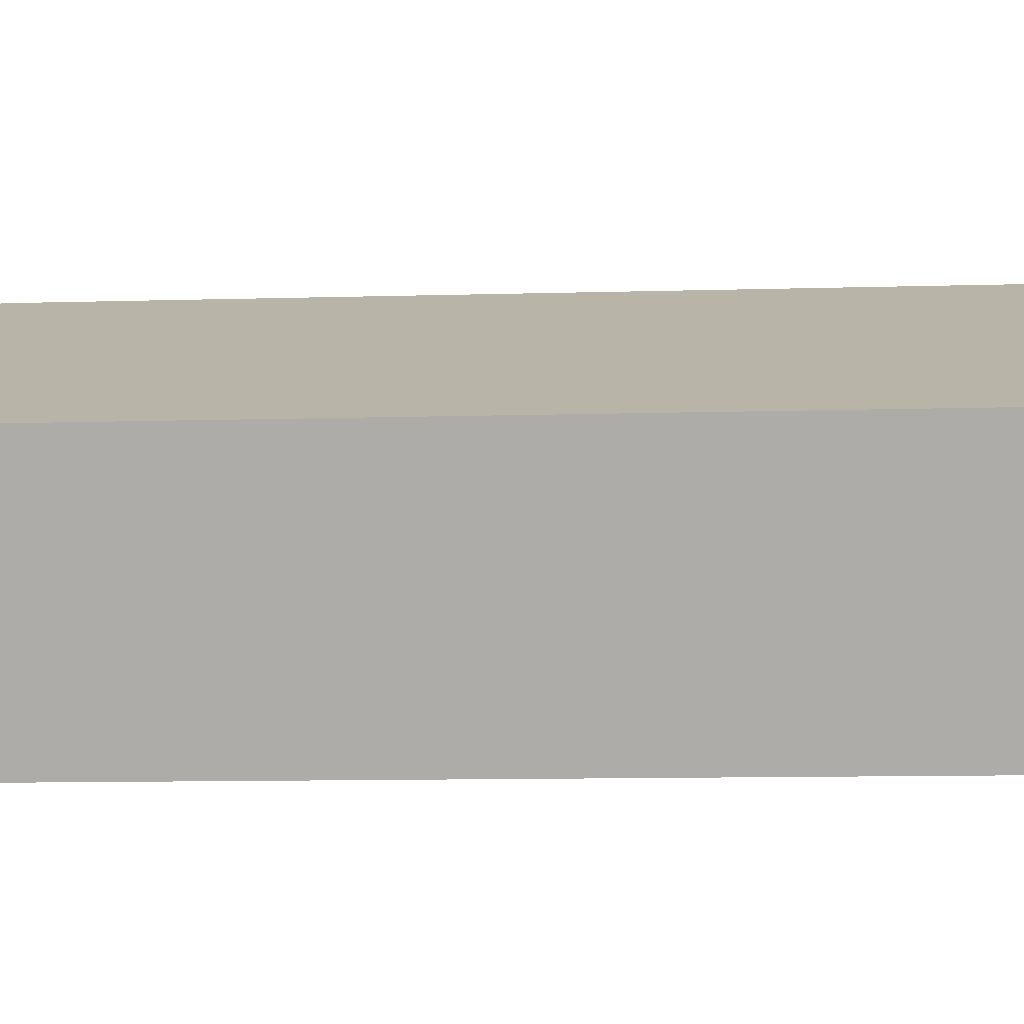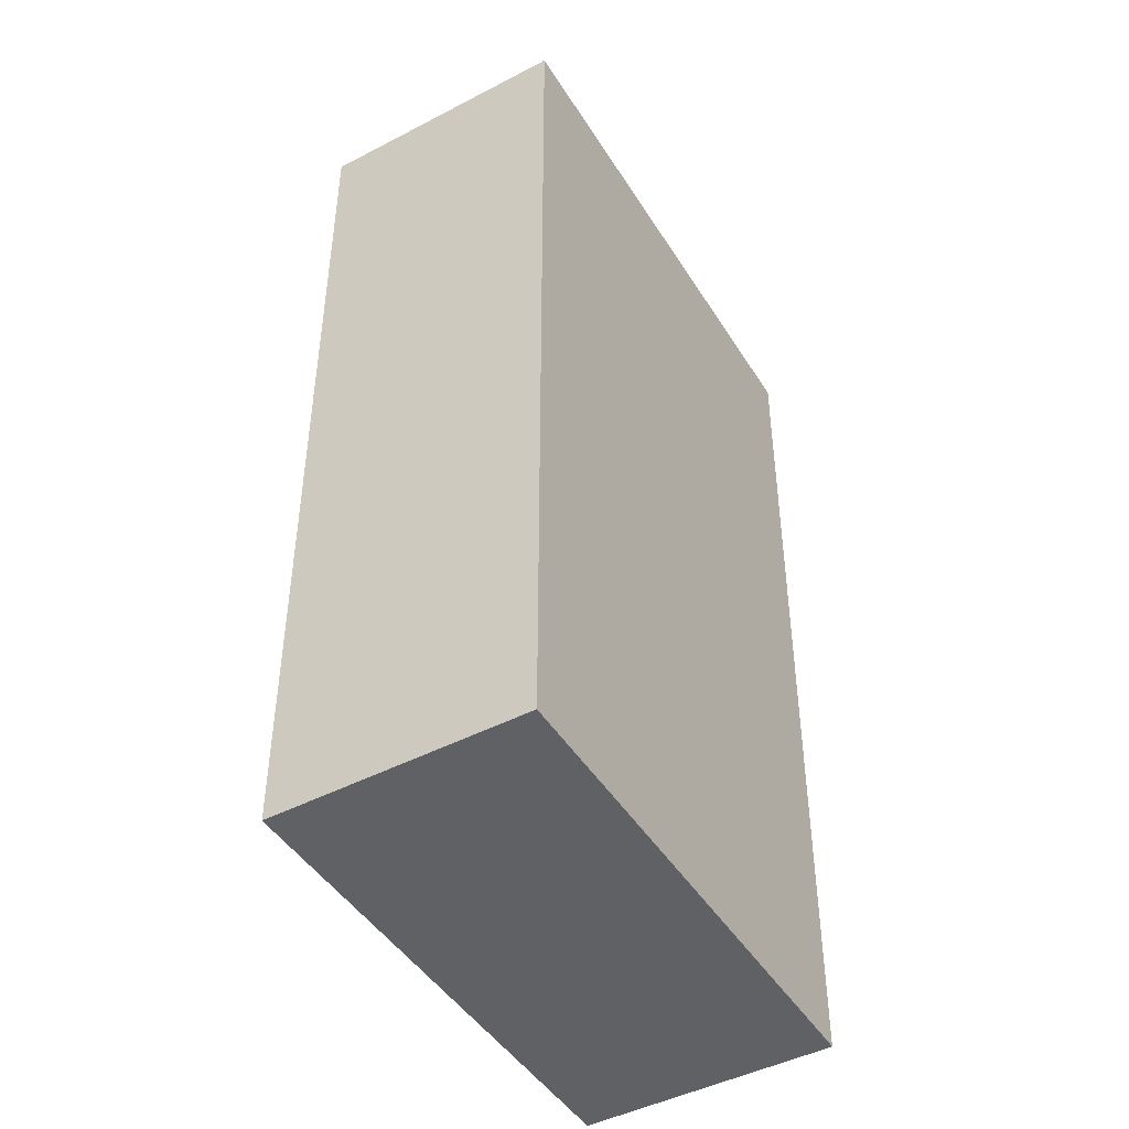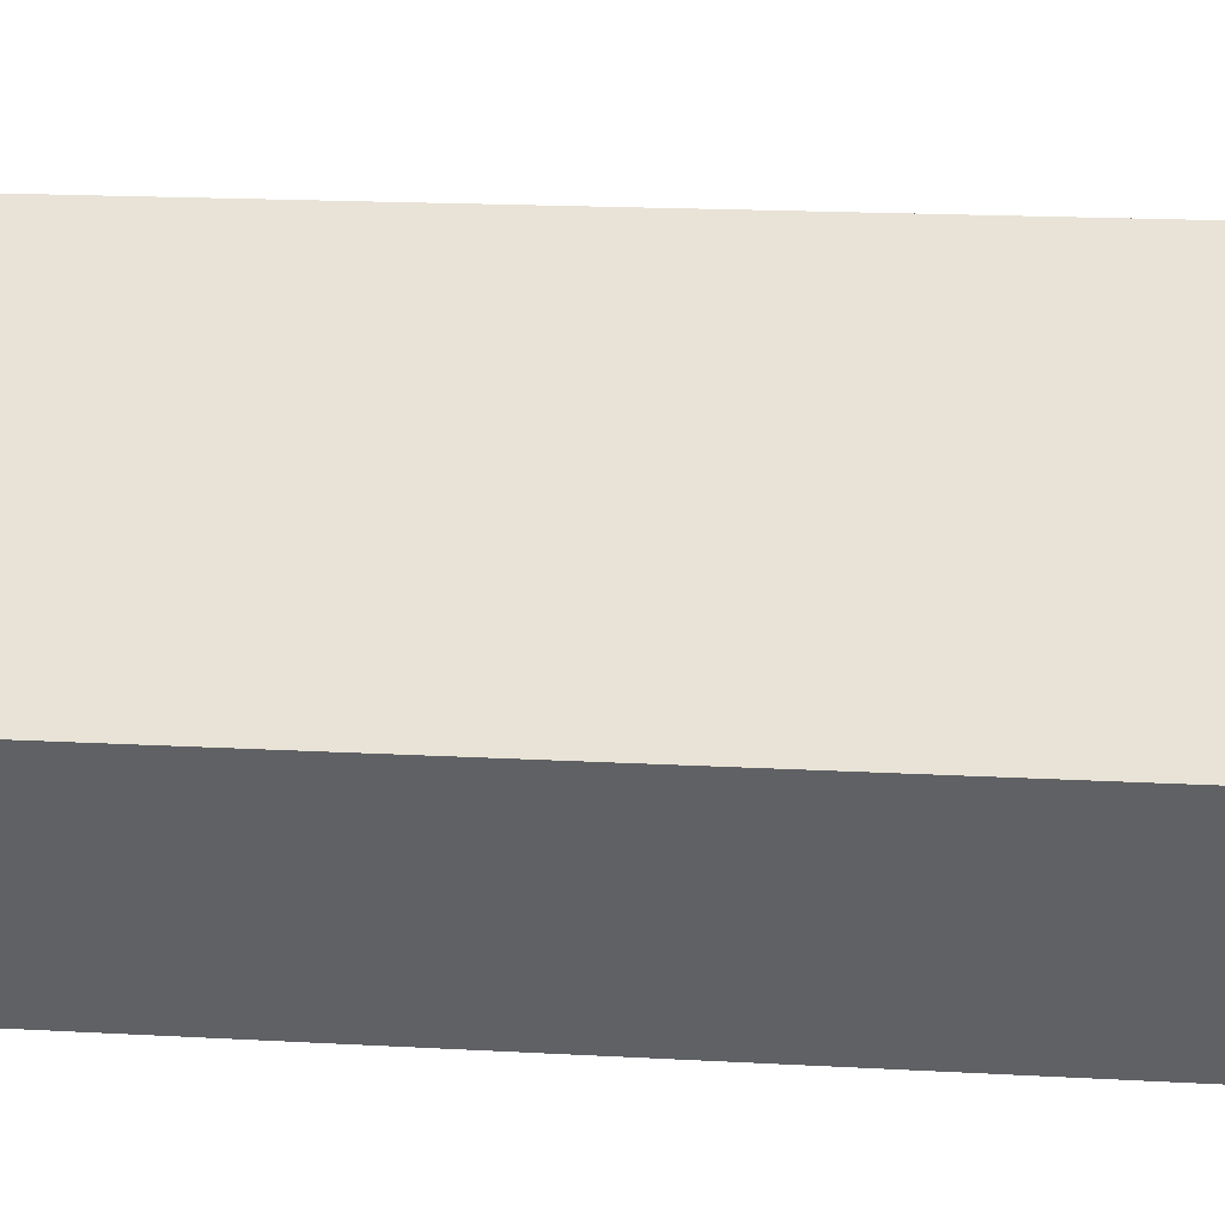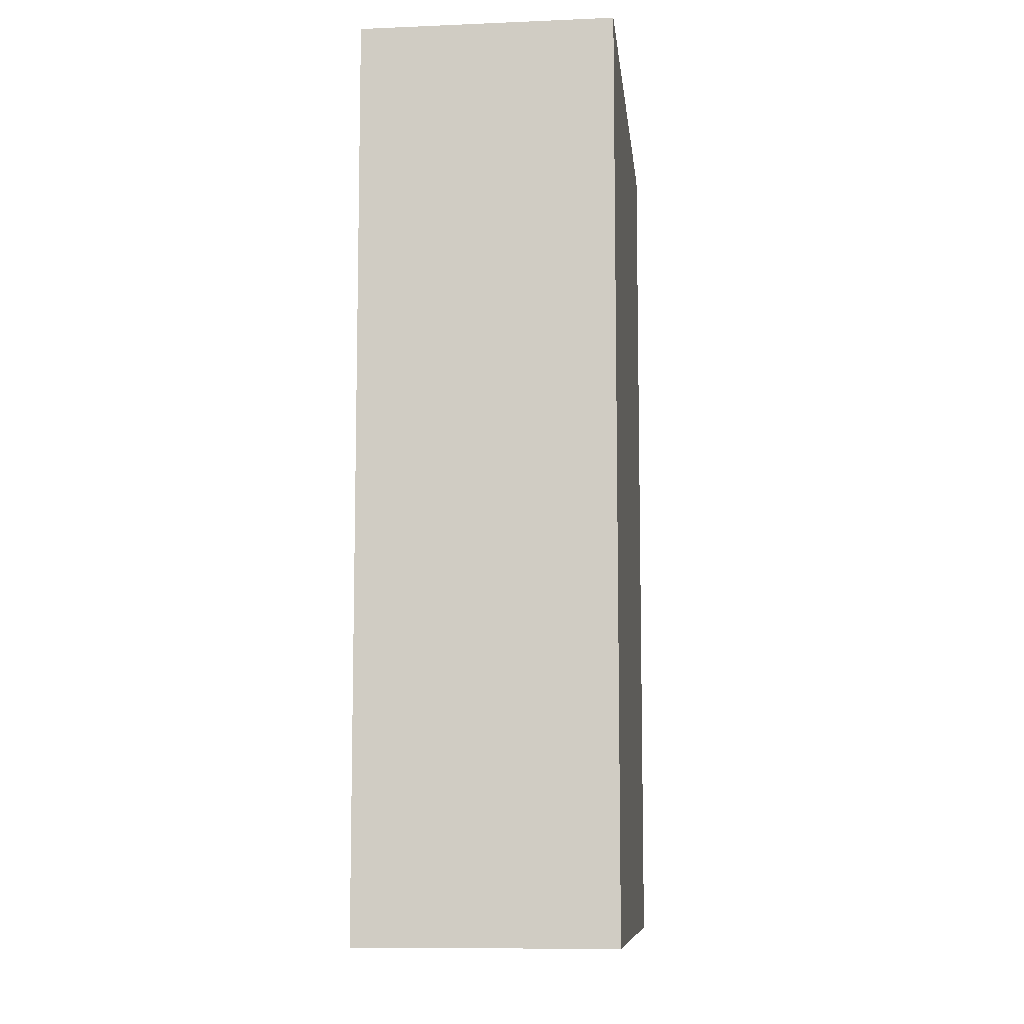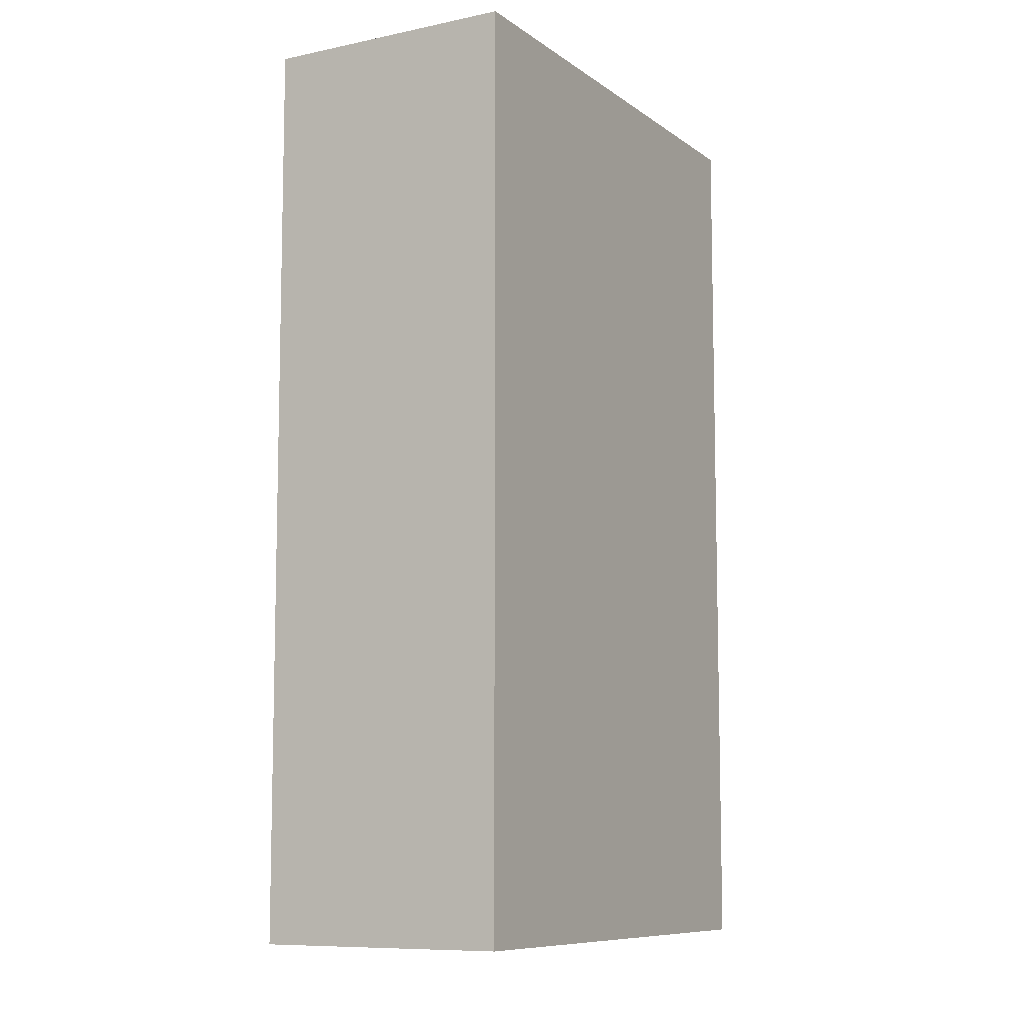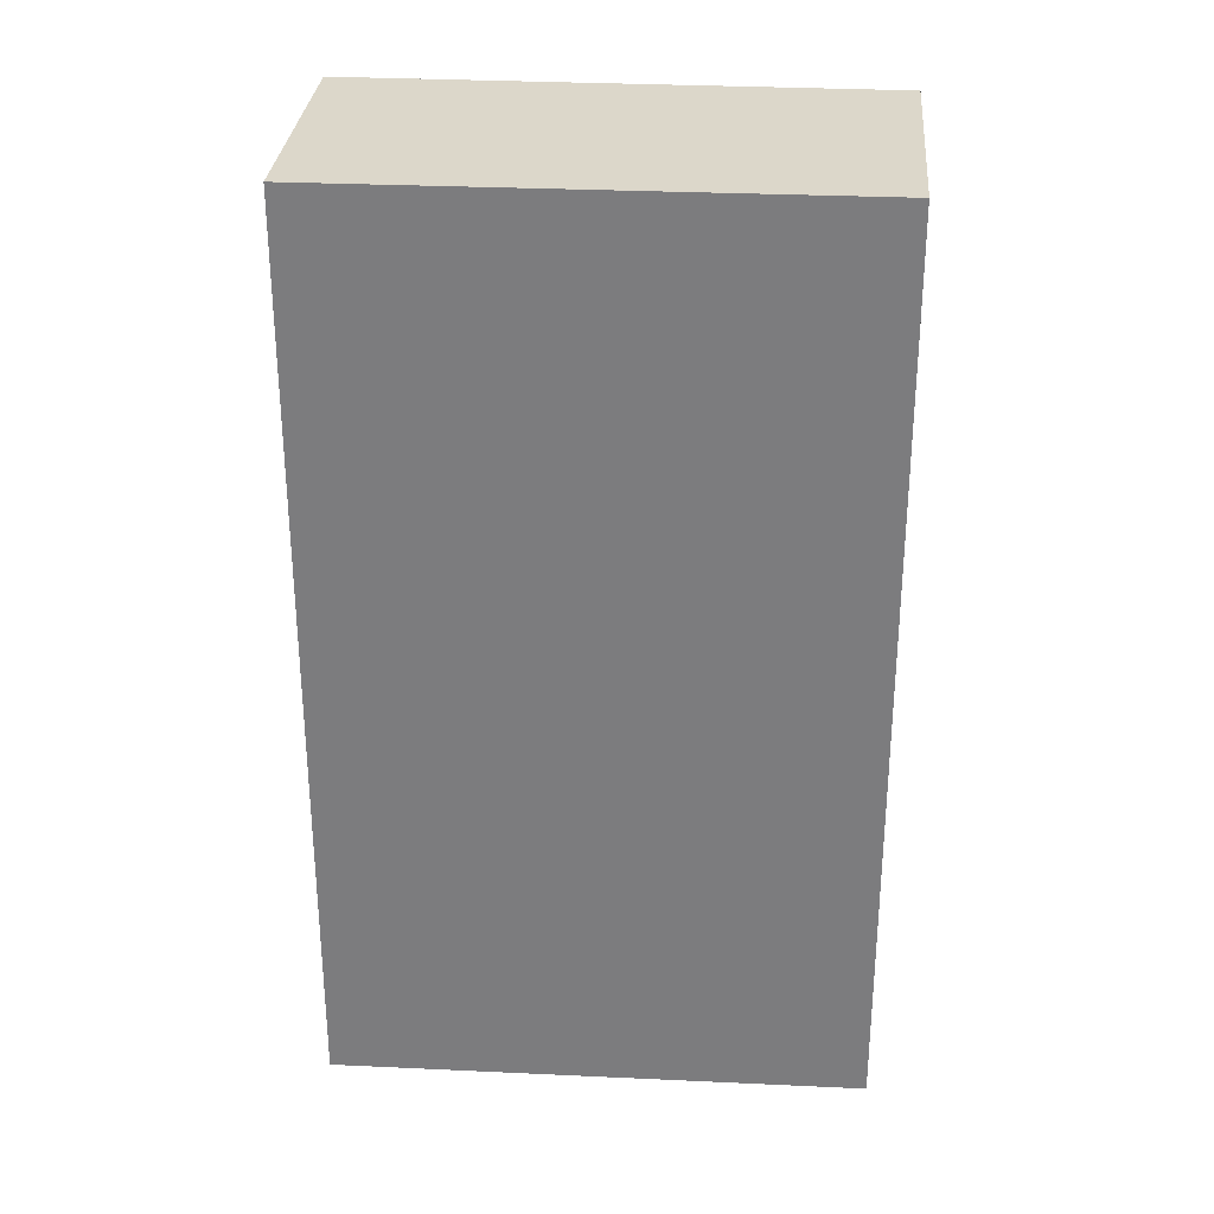
<metadata>
{"format":"obj","ext":"obj","renderer":"f3d","projection":"perspective","resolution":1024,"background":"white","views":[{"elev":-11.2,"azim":94.0,"up":"+Z"},{"elev":-45.6,"azim":144.9,"up":"+Y"},{"elev":18.9,"azim":95.9,"up":"+Z"},{"elev":-9.2,"azim":-59.5,"up":"+Y"},{"elev":-8.9,"azim":-36.1,"up":"+Y"},{"elev":30.6,"azim":-151.3,"up":"+Y"}]}
</metadata>
<code>
v  0 16.52 1.012e-15
v  10.51 16.52 0.297
v  8.613 16.52 -3.991
v  1.885 16.52 4.24
v  10.51 -1.819e-17 0.297
v  8.613 2.444e-16 -3.991
v  0 0 0
v  1.885 -2.596e-16 4.24
g defaultobject
f 1 2 3
f 2 1 4
f 5 3 2
f 3 5 6
f 6 1 3
f 1 6 7
f 7 4 1
f 4 7 8
f 8 2 4
f 2 8 5
f 5 7 6
f 7 5 8

</code>
